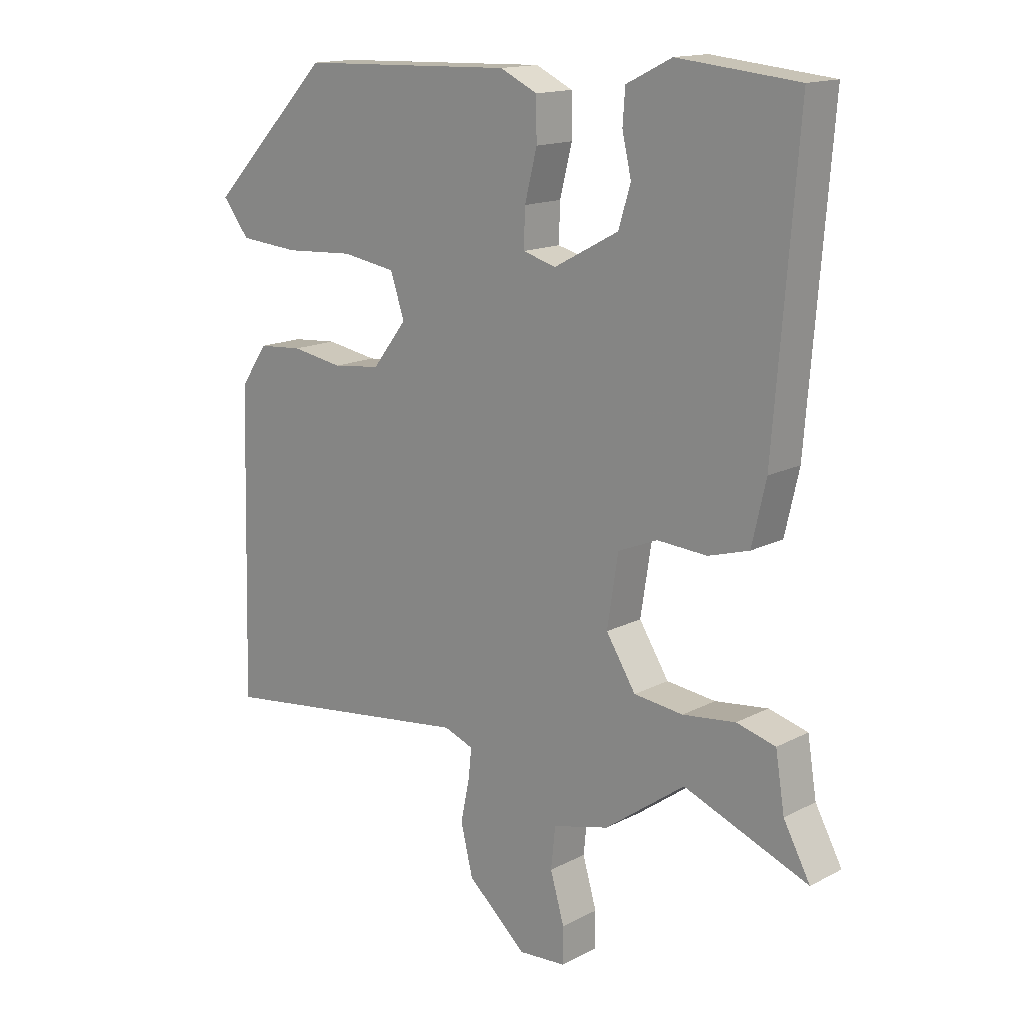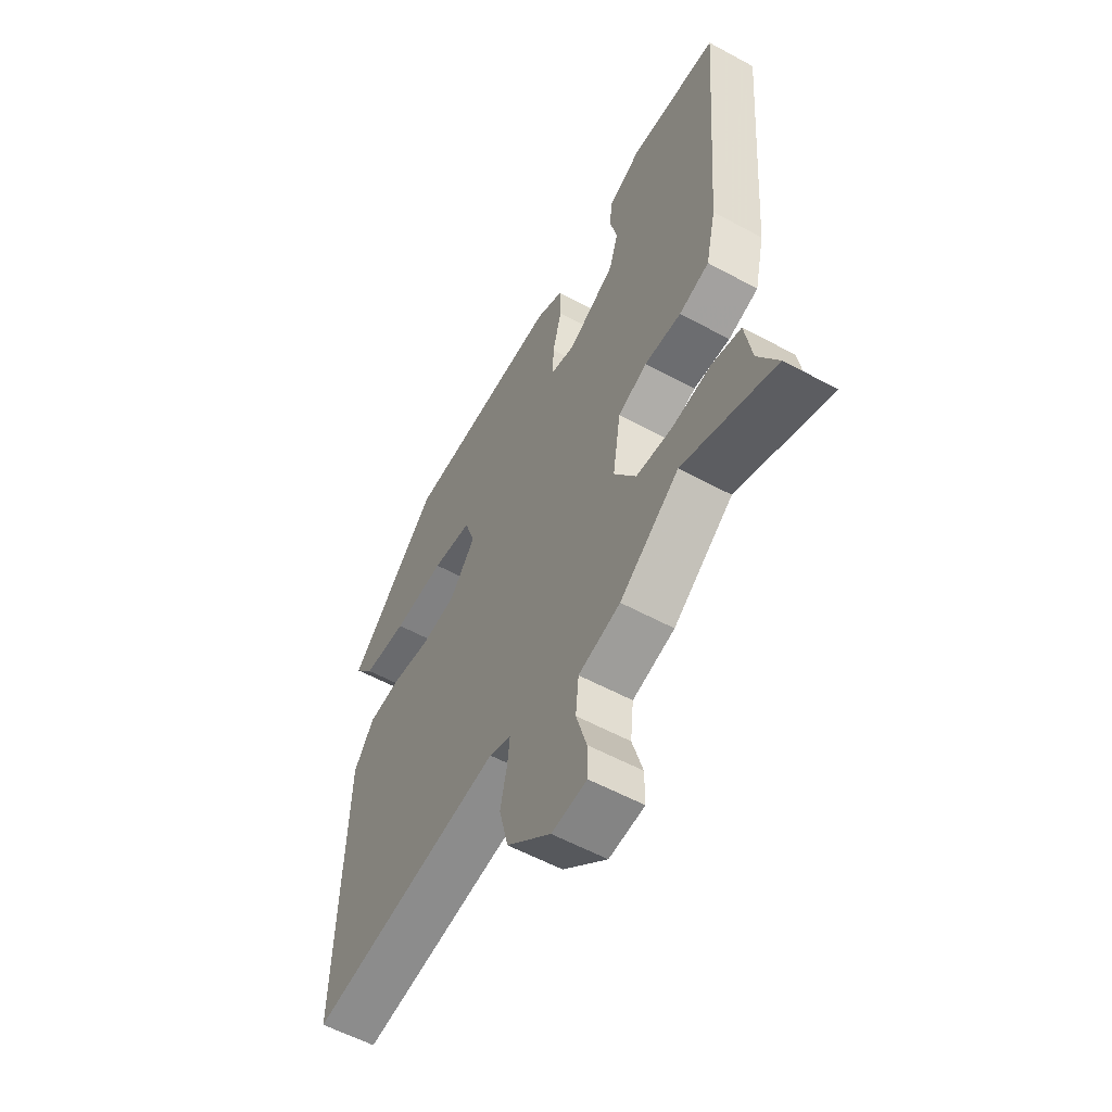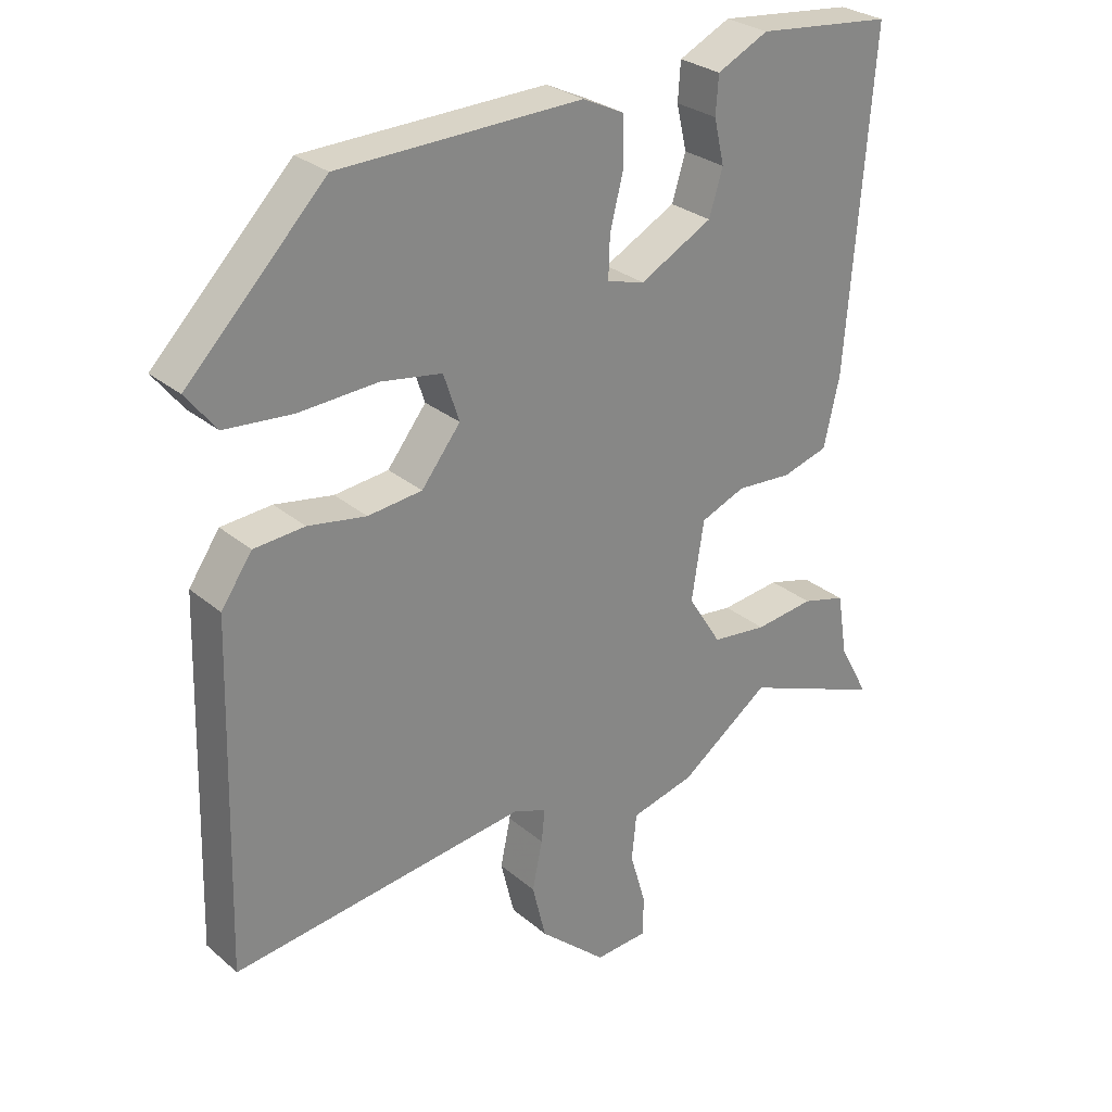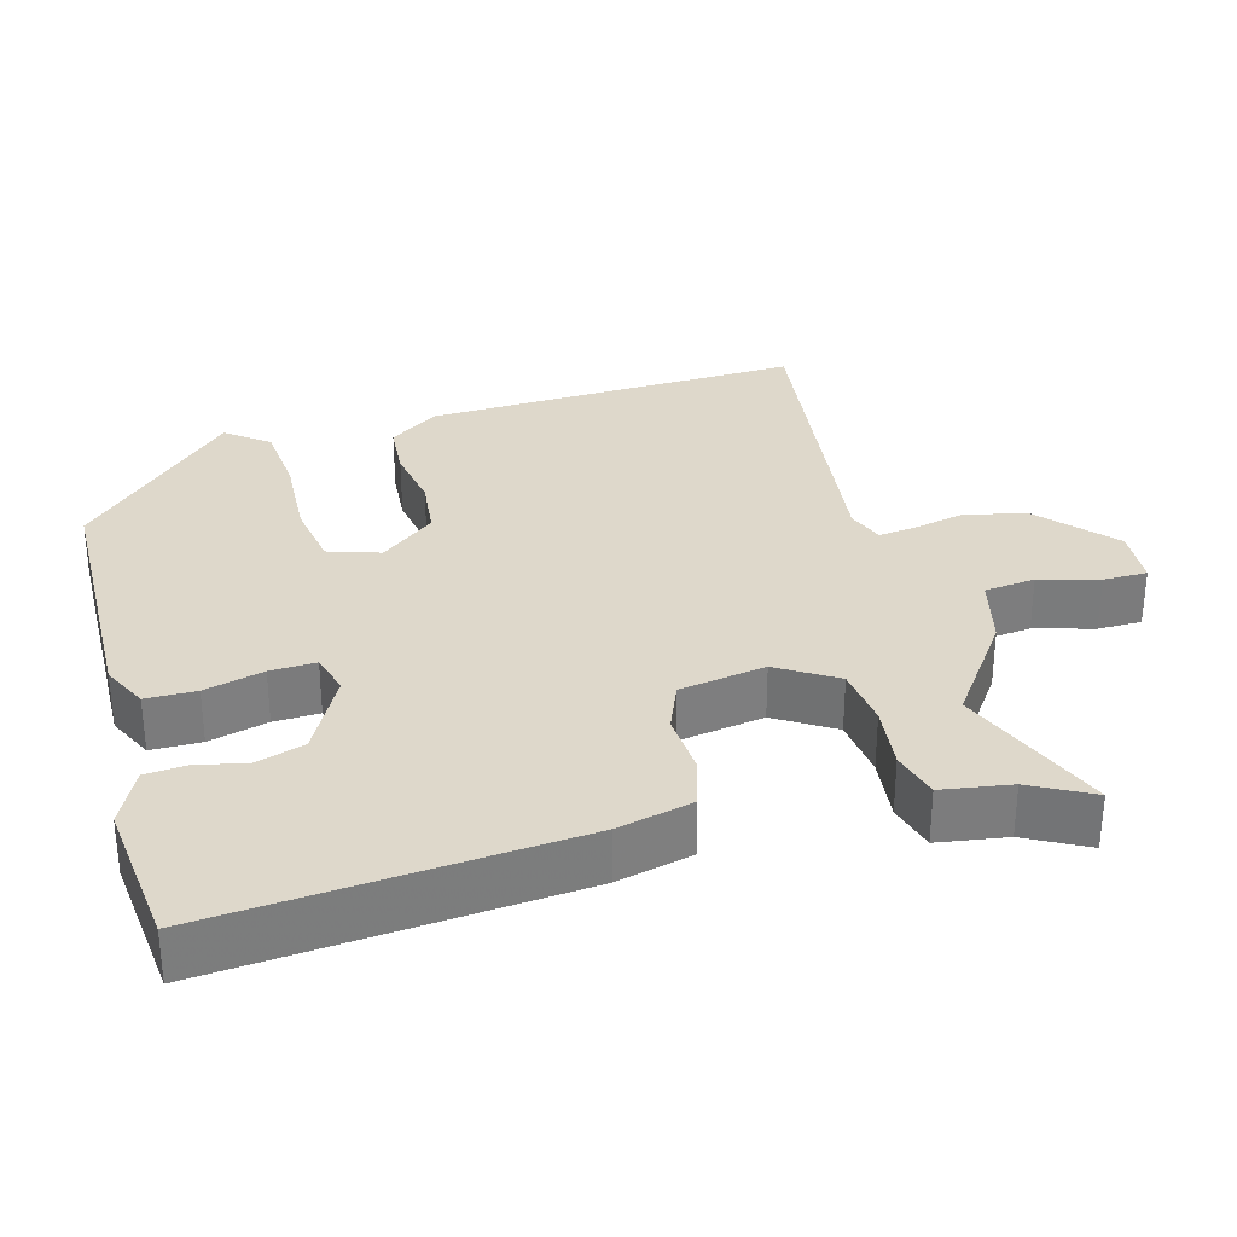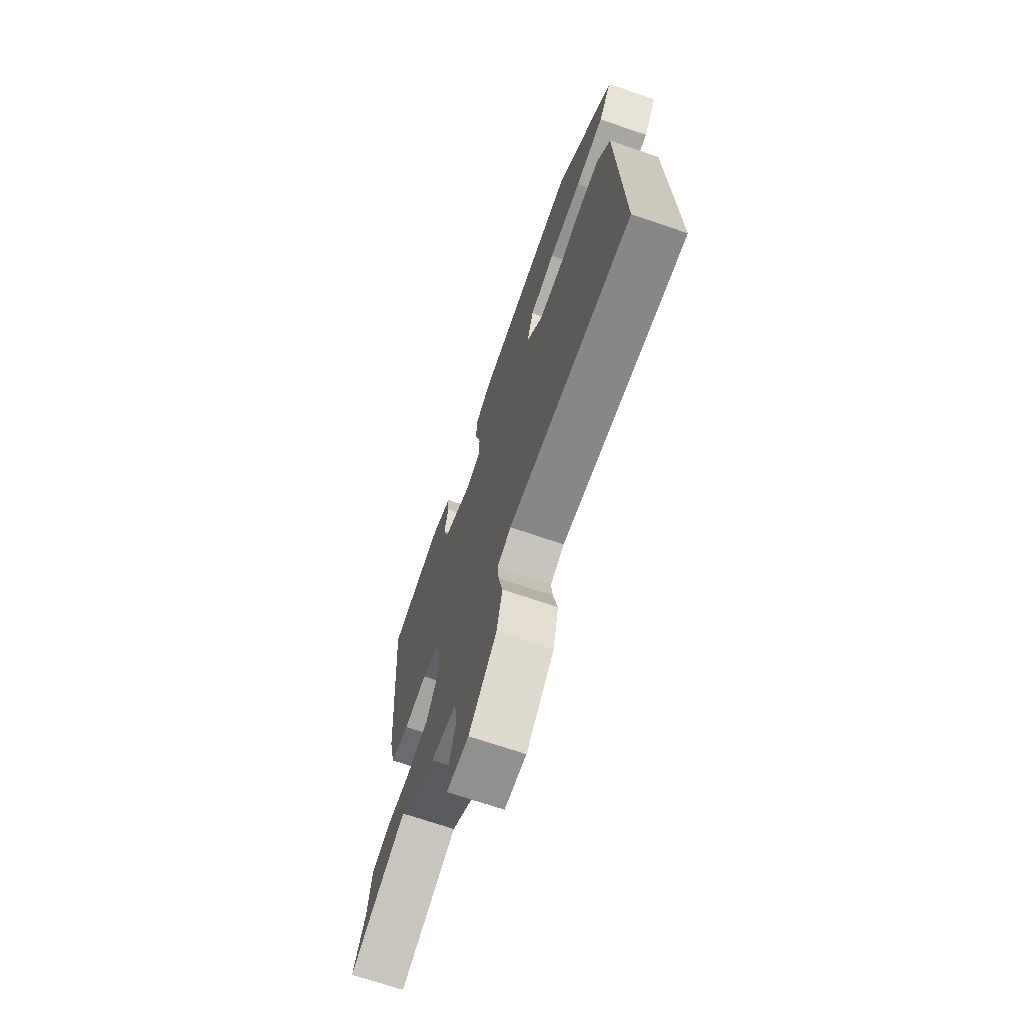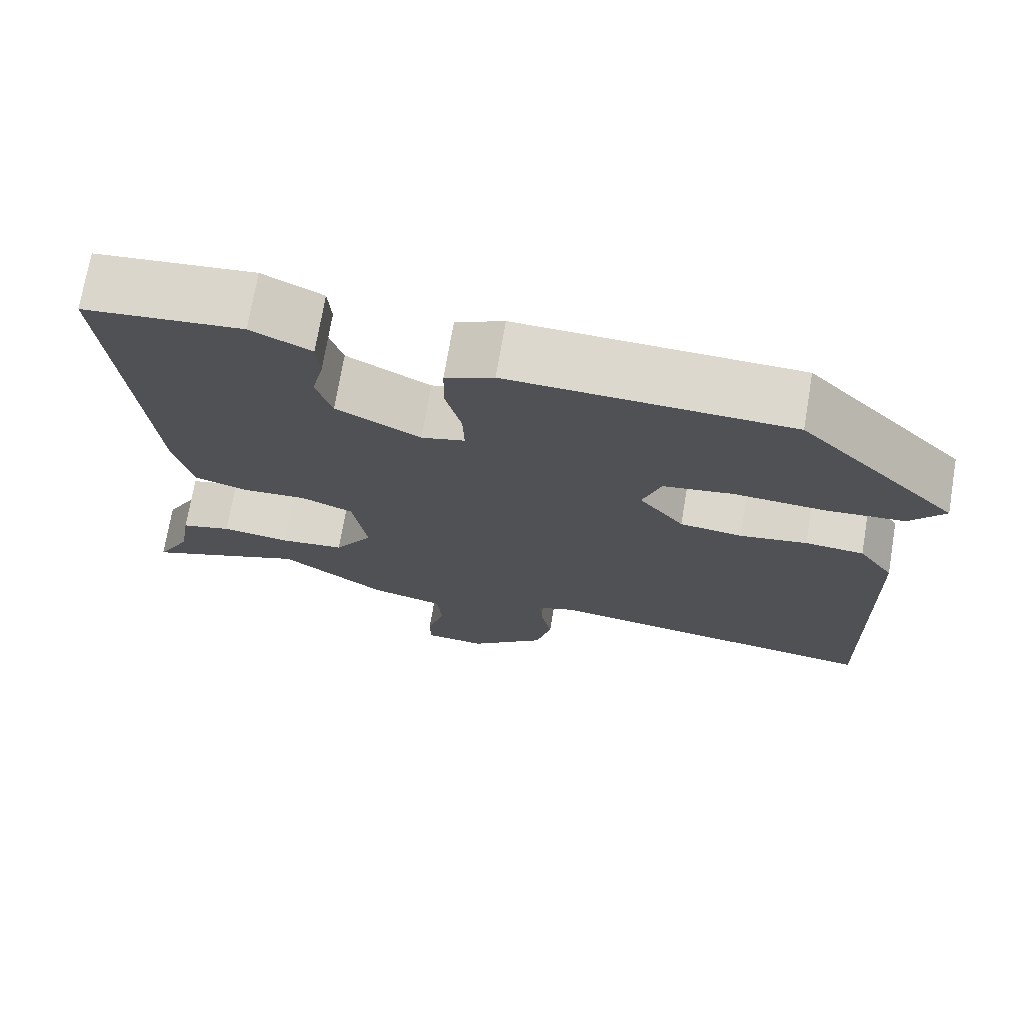
<metadata>
{"format":"obj","ext":"obj","renderer":"f3d","projection":"perspective","resolution":1024,"background":"white","views":[{"elev":15.2,"azim":42.3,"up":"+Z"},{"elev":-57.3,"azim":60.6,"up":"+Z"},{"elev":28.0,"azim":-38.4,"up":"+Z"},{"elev":31.6,"azim":74.1,"up":"+Y"},{"elev":-69.8,"azim":-108.9,"up":"+Z"},{"elev":72.5,"azim":-170.4,"up":"+Z"}]}
</metadata>
<code>
v 0.548 0.07 -0.519
v 0.343 0.07 -0.439
v 0.211 0.07 -0.535
v 0.118 0.07 -0.559
v 0.111 0.07 -0.627
v 0.134 0.07 -0.706
v 0.134 0.07 -0.765
v 0.056 0.07 -0.771
v -0.042 0.07 -0.685
v -0.062 0.07 -0.603
v -0.047 0.07 -0.532
v -0.042 0.07 -0.484
v -0.091 0.07 -0.466
v -0.522 0.07 -0.523
v -0.508 0.07 -0.022
v -0.463 0.07 0.044
v -0.389 0.07 0.05
v -0.304 0.07 0.036
v -0.225 0.07 0.045
v -0.168 0.07 0.118
v -0.191 0.07 0.187
v -0.28 0.07 0.201
v -0.395 0.07 0.194
v -0.494 0.07 0.202
v -0.538 0.07 0.258
v -0.336 0.07 0.465
v 0.018 0.07 0.476
v 0.079 0.07 0.447
v 0.08 0.07 0.38
v 0.06 0.07 0.301
v 0.058 0.07 0.24
v 0.113 0.07 0.225
v 0.219 0.07 0.282
v 0.239 0.07 0.347
v 0.224 0.07 0.412
v 0.228 0.07 0.467
v 0.303 0.07 0.504
v 0.501 0.07 0.484
v 0.463 0.07 0.004
v 0.44 0.07 -0.097
v 0.373 0.07 -0.117
v 0.291 0.07 -0.112
v 0.226 0.07 -0.139
v 0.208 0.07 -0.254
v 0.257 0.07 -0.331
v 0.338 0.07 -0.34
v 0.425 0.07 -0.329
v 0.489 0.07 -0.346
v 0.504 0.07 -0.438
v 0.548 0 -0.519
v 0.343 0 -0.439
v 0.211 0 -0.535
v 0.118 0 -0.559
v 0.111 0 -0.627
v 0.134 0 -0.706
v 0.134 0 -0.765
v 0.056 0 -0.771
v -0.042 0 -0.685
v -0.062 0 -0.603
v -0.047 0 -0.532
v -0.042 0 -0.484
v -0.091 0 -0.466
v -0.522 0 -0.523
v -0.508 0 -0.022
v -0.463 0 0.044
v -0.389 0 0.05
v -0.304 0 0.036
v -0.225 0 0.045
v -0.168 0 0.118
v -0.191 0 0.187
v -0.28 0 0.201
v -0.395 0 0.194
v -0.494 0 0.202
v -0.538 0 0.258
v -0.336 0 0.465
v 0.018 0 0.476
v 0.079 0 0.447
v 0.08 0 0.38
v 0.06 0 0.301
v 0.058 0 0.24
v 0.113 0 0.225
v 0.219 0 0.282
v 0.239 0 0.347
v 0.224 0 0.412
v 0.228 0 0.467
v 0.303 0 0.504
v 0.501 0 0.484
v 0.463 0 0.004
v 0.44 0 -0.097
v 0.373 0 -0.117
v 0.291 0 -0.112
v 0.226 0 -0.139
v 0.208 0 -0.254
v 0.257 0 -0.331
v 0.338 0 -0.34
v 0.425 0 -0.329
v 0.489 0 -0.346
v 0.504 0 -0.438
f 46 47 48 49
f 45 46 49 1
f 39 40 41 42
f 39 42 43
f 38 39 43
f 37 38 43
f 34 35 36 37
f 33 34 37 43
f 32 33 43 44
f 27 28 29 30
f 27 30 31
f 26 27 31
f 25 26 31
f 22 23 24 25
f 21 22 25 31
f 20 21 31 32
f 15 16 17 18
f 13 14 15 18
f 12 13 18 19
f 8 9 10 11
f 8 11 12
f 5 6 7 8
f 4 5 8 12
f 2 3 4 12
f 45 1 2
f 45 2 12 19
f 19 20 32 44
f 19 44 45
f 98 97 96 95
f 50 98 95 94
f 91 90 89 88
f 92 91 88
f 92 88 87
f 92 87 86
f 86 85 84 83
f 92 86 83 82
f 93 92 82 81
f 79 78 77 76
f 80 79 76
f 80 76 75
f 80 75 74
f 74 73 72 71
f 80 74 71 70
f 81 80 70 69
f 67 66 65 64
f 67 64 63 62
f 68 67 62 61
f 60 59 58 57
f 61 60 57
f 57 56 55 54
f 61 57 54 53
f 61 53 52 51
f 51 50 94
f 68 61 51 94
f 93 81 69 68
f 94 93 68
f 1 50 51 2
f 2 51 52 3
f 3 52 53 4
f 4 53 54 5
f 5 54 55 6
f 6 55 56 7
f 7 56 57 8
f 8 57 58 9
f 9 58 59 10
f 10 59 60 11
f 11 60 61 12
f 12 61 62 13
f 13 62 63 14
f 14 63 64 15
f 15 64 65 16
f 16 65 66 17
f 17 66 67 18
f 18 67 68 19
f 19 68 69 20
f 20 69 70 21
f 21 70 71 22
f 22 71 72 23
f 23 72 73 24
f 24 73 74 25
f 25 74 75 26
f 26 75 76 27
f 27 76 77 28
f 28 77 78 29
f 29 78 79 30
f 30 79 80 31
f 31 80 81 32
f 32 81 82 33
f 33 82 83 34
f 34 83 84 35
f 35 84 85 36
f 36 85 86 37
f 37 86 87 38
f 38 87 88 39
f 39 88 89 40
f 40 89 90 41
f 41 90 91 42
f 42 91 92 43
f 43 92 93 44
f 44 93 94 45
f 45 94 95 46
f 46 95 96 47
f 47 96 97 48
f 48 97 98 49
f 49 98 50 1

</code>
